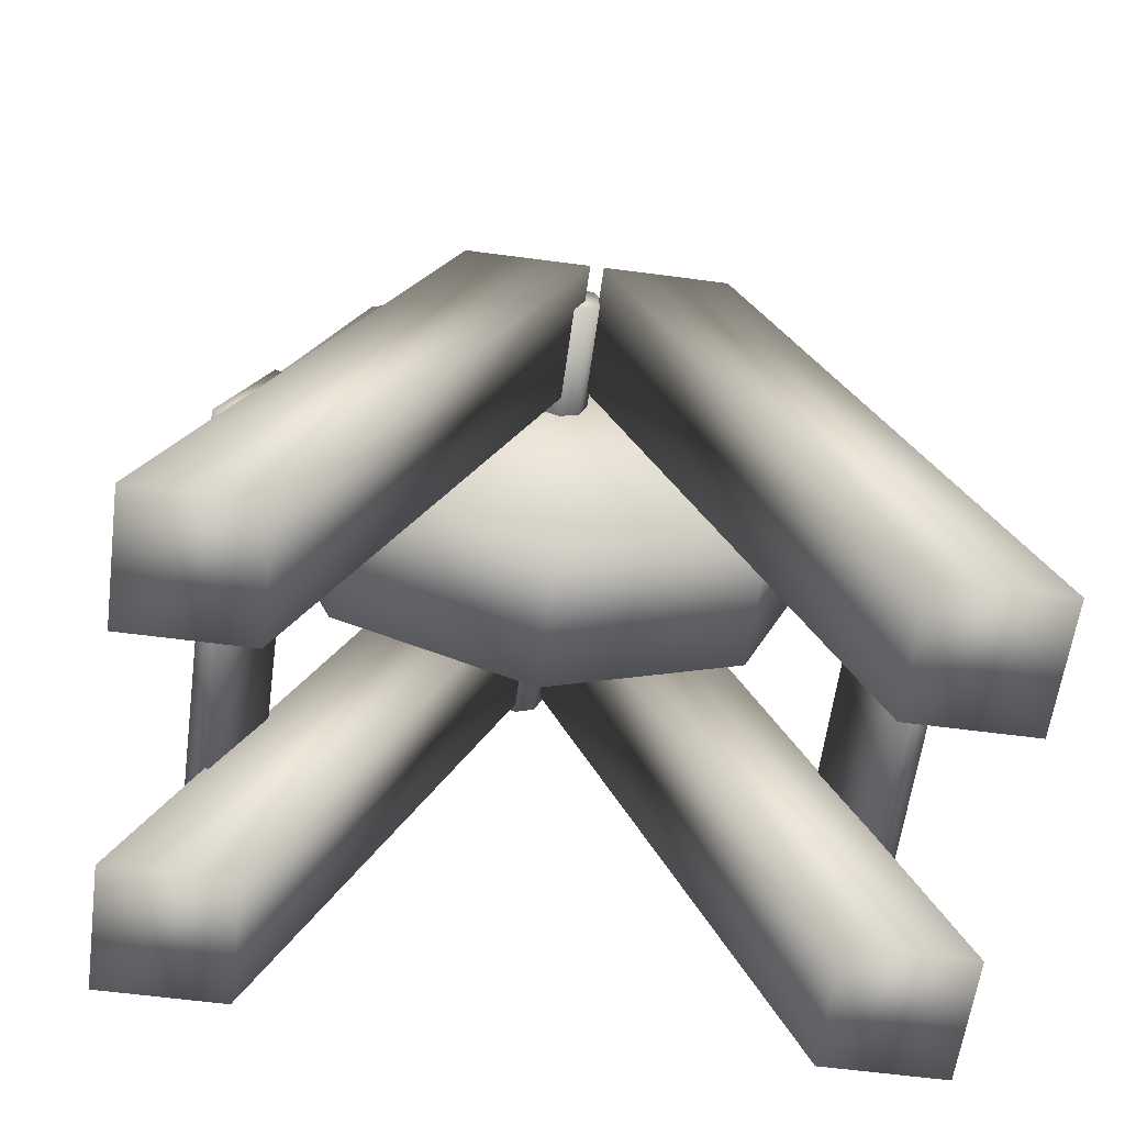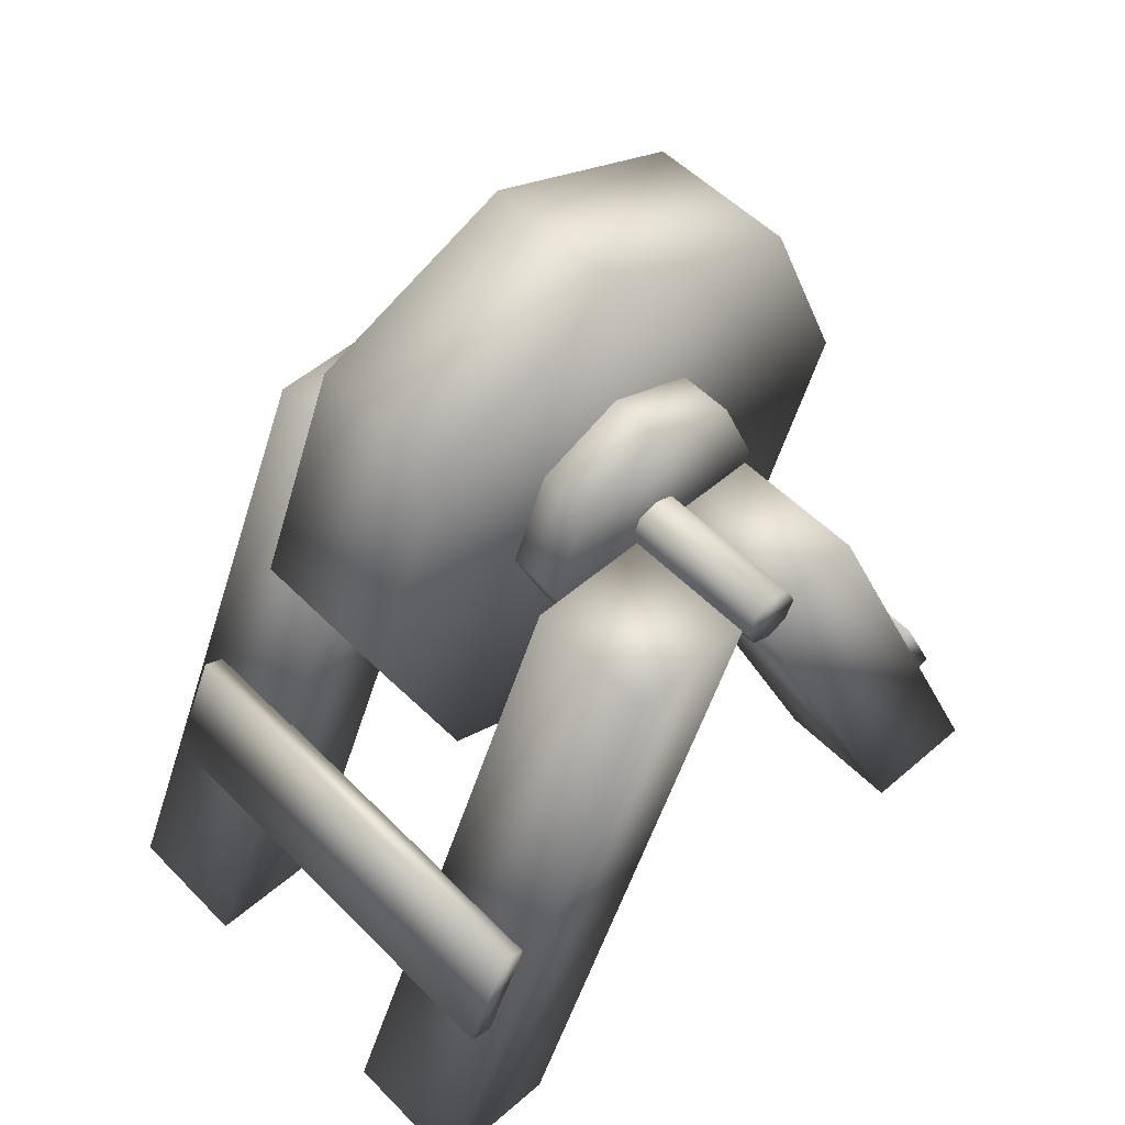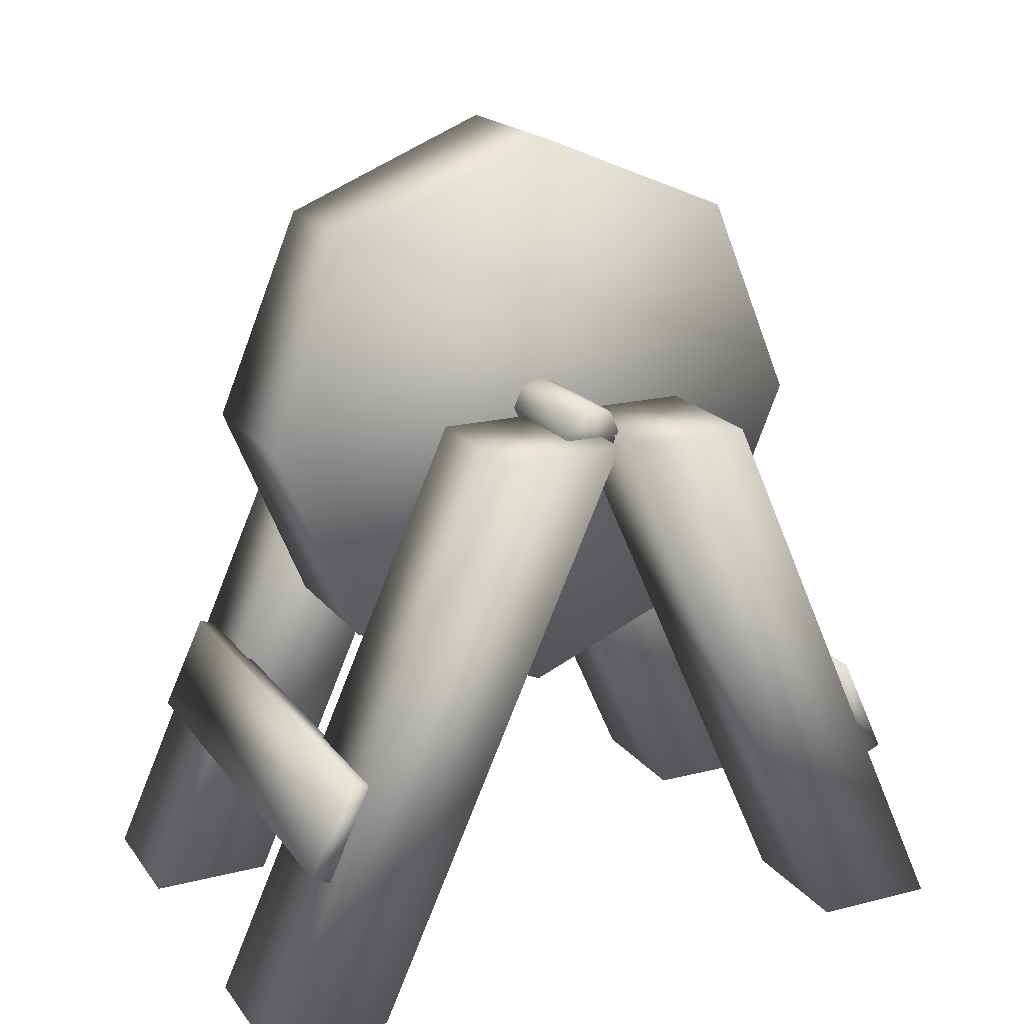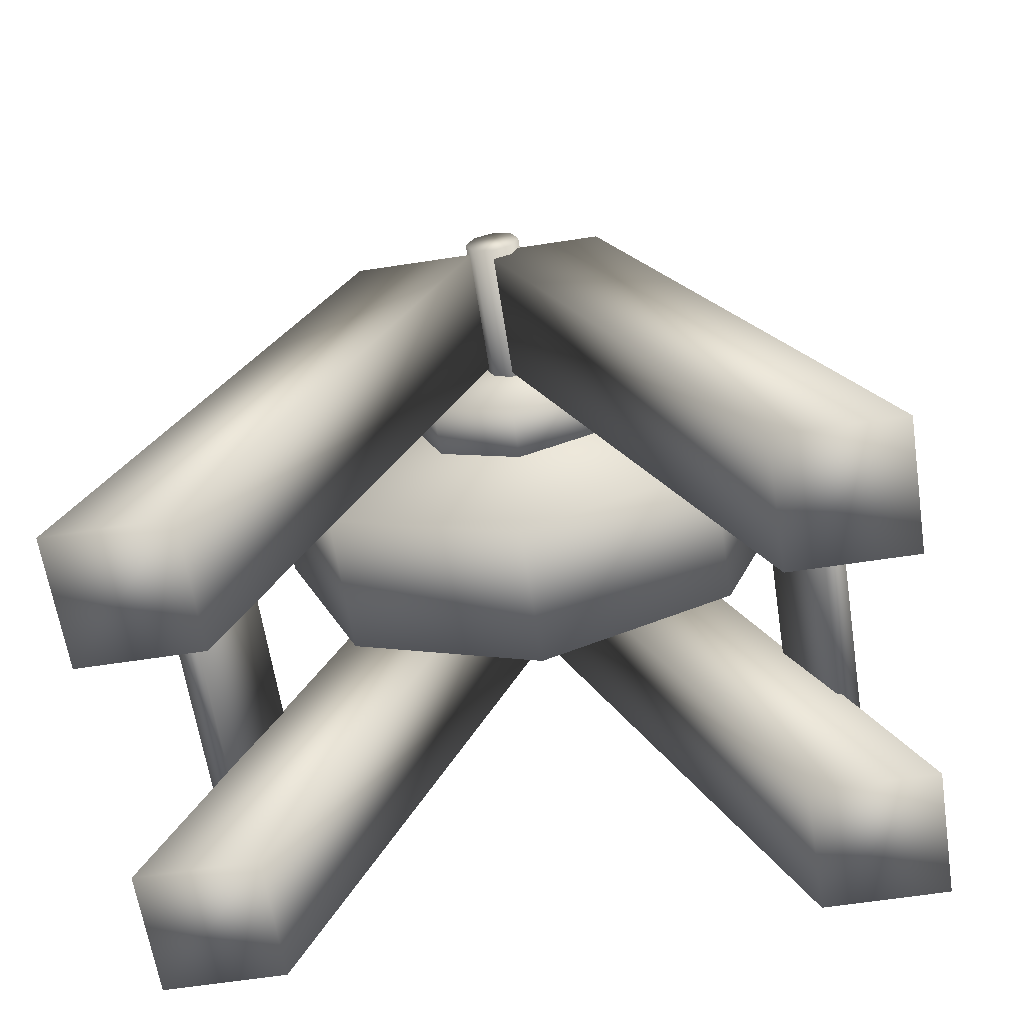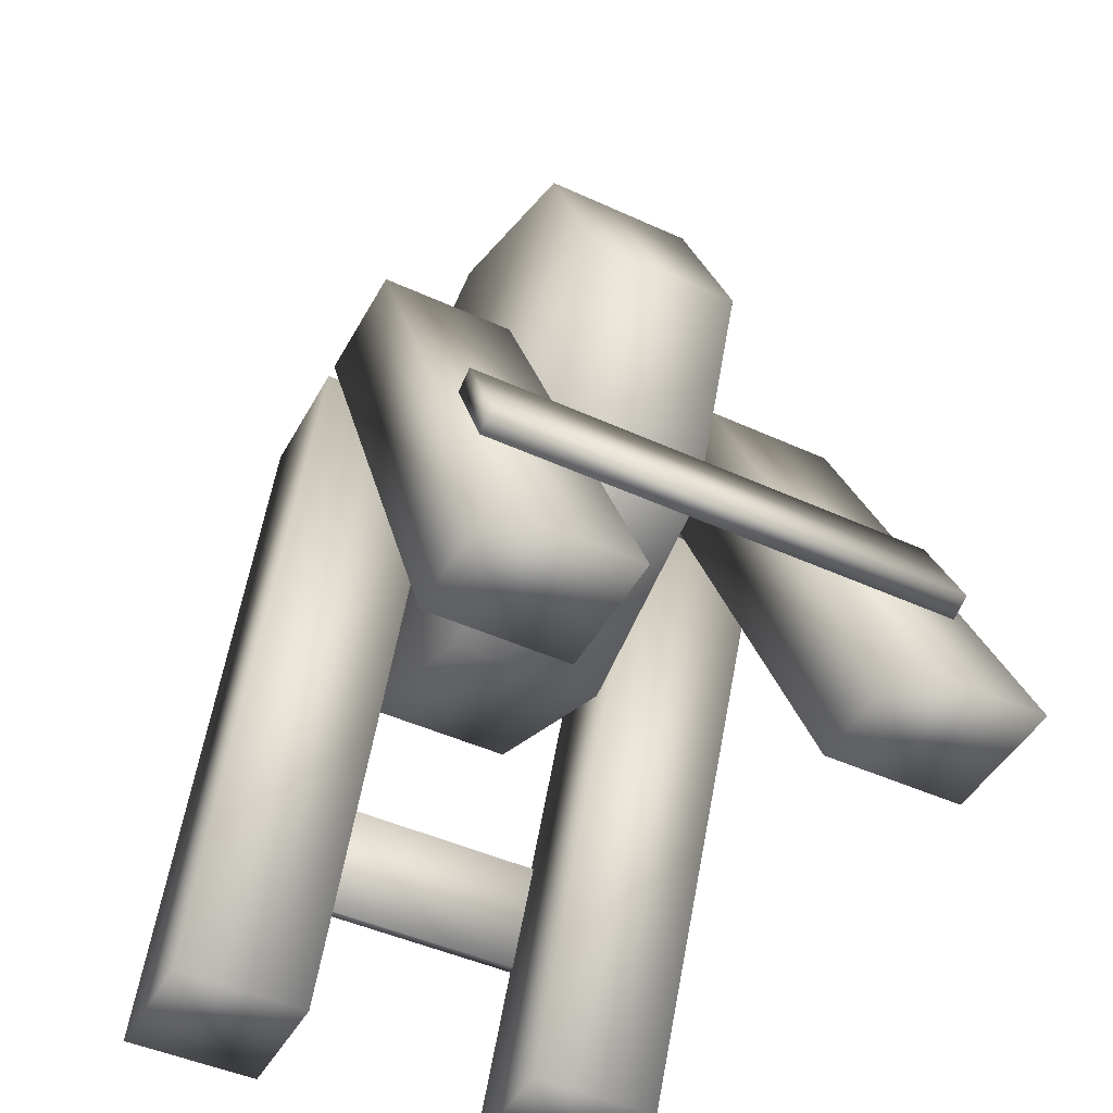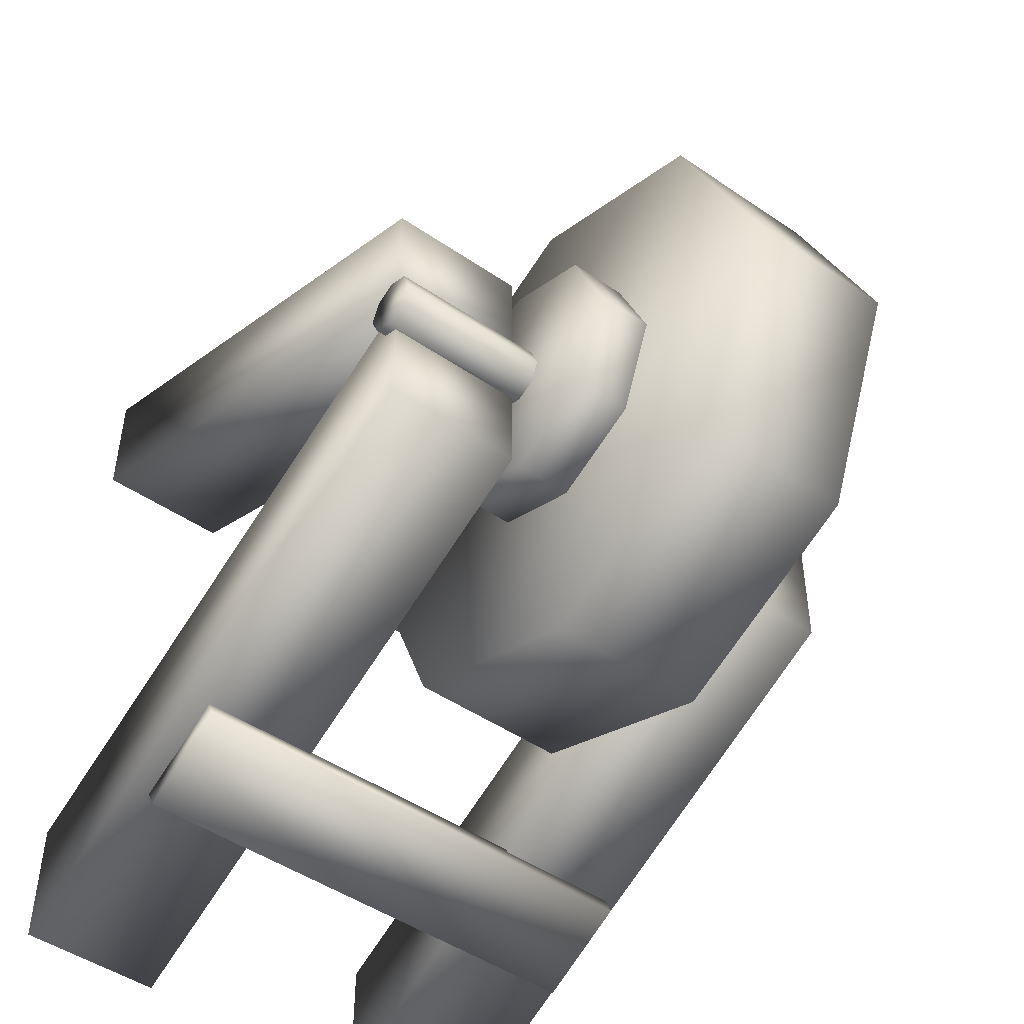
<metadata>
{"format":"obj","ext":"obj","renderer":"f3d","projection":"perspective","resolution":1024,"background":"white","views":[{"elev":-61.0,"azim":-97.7,"up":"+Y"},{"elev":52.7,"azim":47.2,"up":"+Y"},{"elev":18.8,"azim":-115.5,"up":"+Y"},{"elev":-63.6,"azim":98.8,"up":"+Y"},{"elev":-46.2,"azim":-27.6,"up":"+Y"},{"elev":-48.0,"azim":142.5,"up":"+Z"}]}
</metadata>
<code>
v  -0.0104 0.0395 0.0193
v  -0.0104 0.0605 0.028
v  -0.0104 0.0815 0.0193
v  -0.0104 0.0902 -0.0017
v  -0.0104 0.0815 -0.0228
v  -0.0104 0.0605 -0.0315
v  -0.0104 0.0395 -0.0228
v  -0.0104 0.0307 -0.0017
v  0.0054 0.0395 -0.0228
v  0.0054 0.0307 -0.0017
v  0.0054 0.0605 -0.0315
v  0.0054 0.0815 -0.0228
v  0.0054 0.0902 -0.0017
v  0.0054 0.0815 0.0193
v  0.0054 0.0605 0.028
v  0.0054 0.0395 0.0193
v  0.0041 0.0529 0.0073
v  0.0041 0.062 0.0111
v  0.0041 0.0711 0.0073
v  0.0041 0.0748 -0.0017
v  0.0041 0.0711 -0.0108
v  0.0041 0.062 -0.0146
v  0.0041 0.0529 -0.0108
v  0.0041 0.0491 -0.0017
v  0.011 0.0529 -0.0108
v  0.011 0.0491 -0.0017
v  0.011 0.062 -0.0146
v  0.011 0.0711 -0.0108
v  0.011 0.0748 -0.0017
v  0.011 0.0711 0.0073
v  0.011 0.062 0.0111
v  0.011 0.0529 0.0073
v  -0.0015 0.0599 0.0003
v  -0.0015 0.062 0.0012
v  -0.0015 0.0641 0.0003
v  -0.0015 0.0649 -0.0018
v  -0.0015 0.0641 -0.0039
v  -0.0015 0.062 -0.0048
v  -0.0015 0.0599 -0.0039
v  -0.0015 0.059 -0.0018
v  0.0264 0.0599 -0.0039
v  0.0264 0.059 -0.0018
v  0.0264 0.062 -0.0048
v  0.0264 0.0641 -0.0039
v  0.0264 0.0649 -0.0018
v  0.0264 0.0641 0.0003
v  0.0264 0.062 0.0012
v  0.0264 0.0599 0.0003
v  0.0254 0.0029 -0.0397
v  0.0254 0.0029 -0.0269
v  0.0115 0.0029 -0.0269
v  0.0115 0.0029 -0.0397
v  0.0254 0.0616 -0.0135
v  0.0115 0.0616 -0.0135
v  0.0115 0.0616 -0.0007
v  0.0254 0.0616 -0.0007
v  -0.0125 0.0029 -0.0397
v  -0.0125 0.0029 -0.0269
v  -0.0264 0.0029 -0.0269
v  -0.0264 0.0029 -0.0397
v  -0.0125 0.0616 -0.0135
v  -0.0264 0.0616 -0.0135
v  -0.0264 0.0616 -0.0007
v  -0.0125 0.0616 -0.0007
v  0.0115 0.0029 0.0397
v  0.0115 0.0029 0.0269
v  0.0254 0.0029 0.0269
v  0.0254 0.0029 0.0397
v  0.0115 0.0616 0.0135
v  0.0254 0.0616 0.0135
v  0.0254 0.0616 0.0007
v  0.0115 0.0616 0.0007
v  -0.024 0.0202 0.032
v  -0.024 0.0307 0.0271
v  0.0237 0.0307 0.0271
v  0.0237 0.0202 0.032
v  -0.024 0.0212 0.0343
v  0.0237 0.0212 0.0343
v  0.0237 0.0318 0.0294
v  -0.024 0.0318 0.0294
v  -0.0264 0.0029 0.0397
v  -0.0264 0.0029 0.0269
v  -0.0125 0.0029 0.0269
v  -0.0125 0.0029 0.0397
v  -0.0264 0.0616 0.0135
v  -0.0125 0.0616 0.0135
v  -0.0125 0.0616 0.0007
v  -0.0264 0.0616 0.0007
v  -0.0252 0.0206 -0.0341
v  -0.0252 0.0303 -0.0296
v  0.0231 0.0303 -0.0296
v  0.0231 0.0206 -0.0341
v  -0.0252 0.0195 -0.0319
v  0.0231 0.0195 -0.0319
v  0.0231 0.0293 -0.0273
v  -0.0252 0.0293 -0.0273
v  -0.0225 0.0599 0.0003
v  -0.0225 0.062 0.0012
v  -0.0225 0.0641 0.0003
v  -0.0225 0.0649 -0.0017
v  -0.0225 0.0641 -0.0038
v  -0.0225 0.062 -0.0047
v  -0.0225 0.0599 -0.0038
v  -0.0225 0.059 -0.0017
v  -0.001 0.0599 -0.0038
v  -0.001 0.059 -0.0017
v  -0.001 0.062 -0.0047
v  -0.001 0.0641 -0.0038
v  -0.001 0.0649 -0.0017
v  -0.001 0.0641 0.0003
v  -0.001 0.062 0.0012
v  -0.001 0.0599 0.0003
o Grinding_Wheel
g Grinding_Wheel
f 1 2 3 4 5 6 7 8
f 8 7 9 10
f 7 6 11 9
f 6 5 12 11
f 5 4 13 12
f 4 3 14 13
f 3 2 15 14
f 2 1 16 15
f 1 8 10 16
f 16 10 9 11 12 13 14 15
f 17 18 19 20 21 22 23 24
f 24 23 25 26
f 23 22 27 25
f 22 21 28 27
f 21 20 29 28
f 20 19 30 29
f 19 18 31 30
f 18 17 32 31
f 17 24 26 32
f 32 26 25 27 28 29 30 31
f 33 34 35 36 37 38 39 40
f 40 39 41 42
f 39 38 43 41
f 38 37 44 43
f 37 36 45 44
f 36 35 46 45
f 35 34 47 46
f 34 33 48 47
f 33 40 42 48
f 48 42 41 43 44 45 46 47
f 49 50 51 52
f 53 54 55 56
f 49 52 54 53
f 52 51 55 54
f 51 50 56 55
f 50 49 53 56
f 57 58 59 60
f 61 62 63 64
f 57 60 62 61
f 60 59 63 62
f 59 58 64 63
f 58 57 61 64
f 65 66 67 68
f 69 70 71 72
f 65 68 70 69
f 68 67 71 70
f 67 66 72 71
f 66 65 69 72
f 73 74 75 76
f 77 78 79 80
f 73 76 78 77
f 76 75 79 78
f 75 74 80 79
f 74 73 77 80
f 81 82 83 84
f 85 86 87 88
f 81 84 86 85
f 84 83 87 86
f 83 82 88 87
f 82 81 85 88
f 89 90 91 92
f 93 94 95 96
f 89 92 94 93
f 92 91 95 94
f 91 90 96 95
f 90 89 93 96
f 97 98 99 100 101 102 103 104
f 104 103 105 106
f 103 102 107 105
f 102 101 108 107
f 101 100 109 108
f 100 99 110 109
f 99 98 111 110
f 98 97 112 111
f 97 104 106 112
f 112 106 105 107 108 109 110 111

</code>
